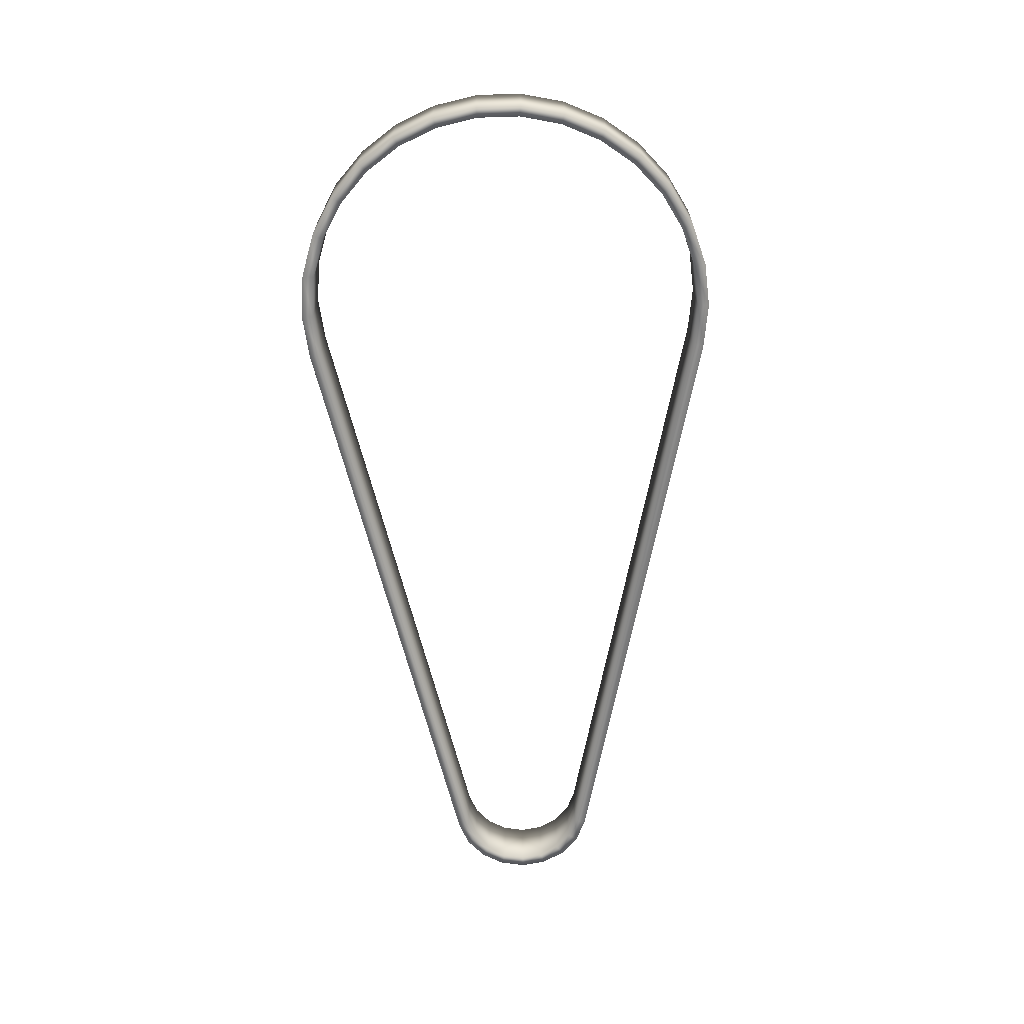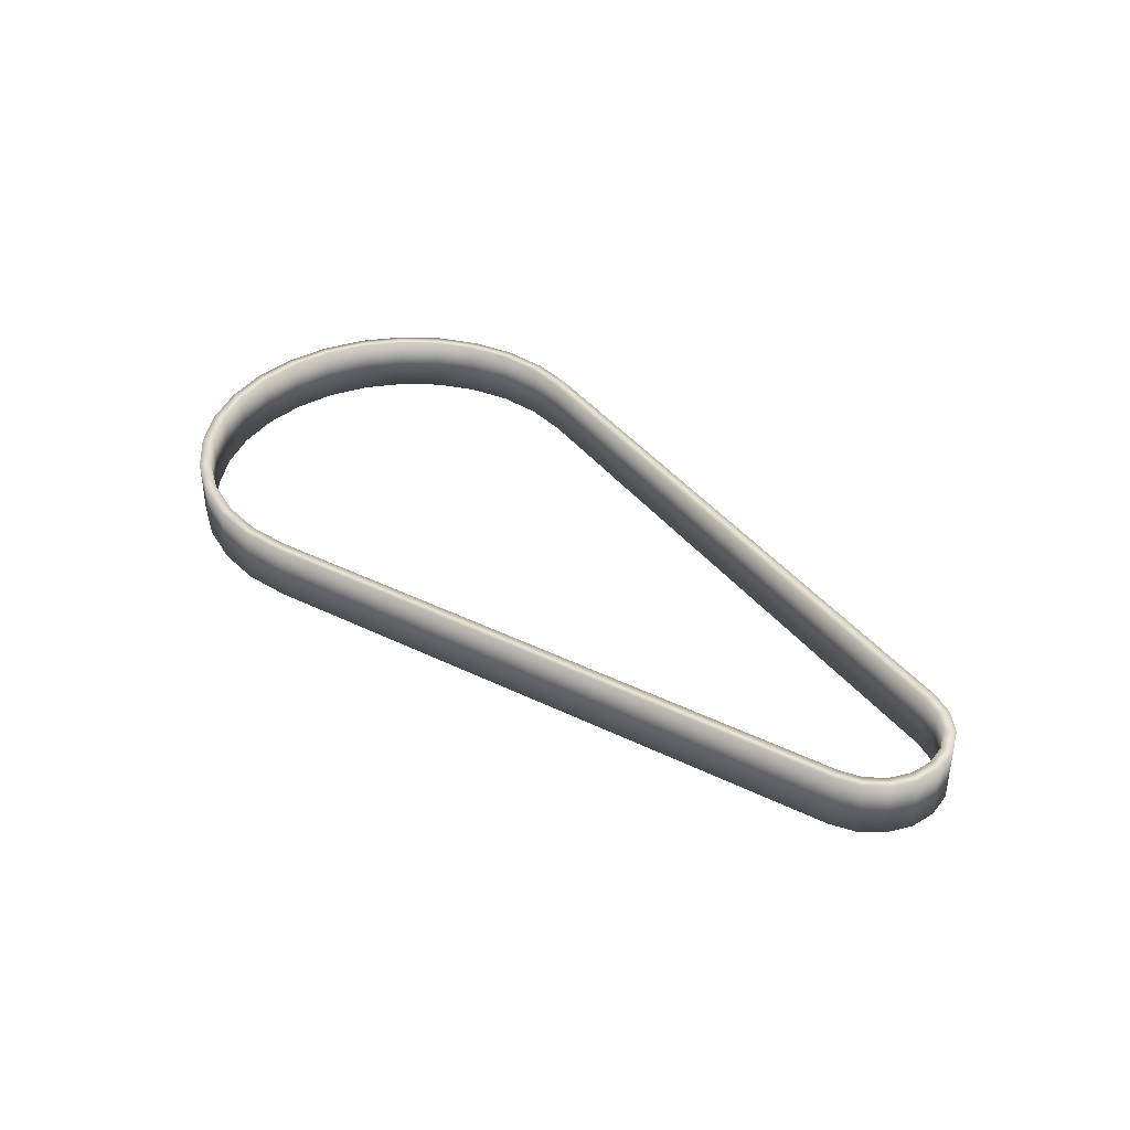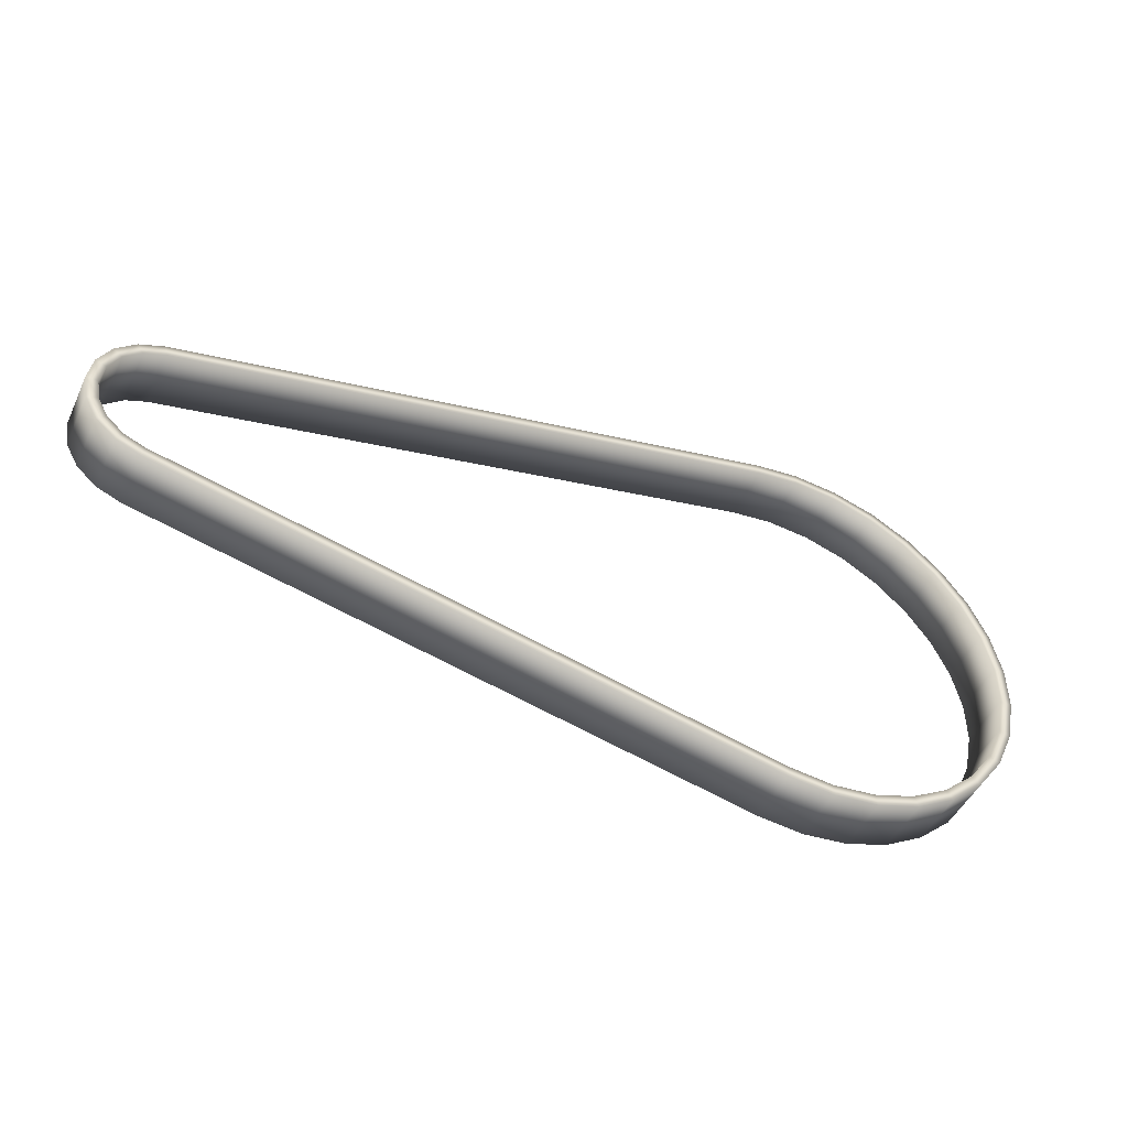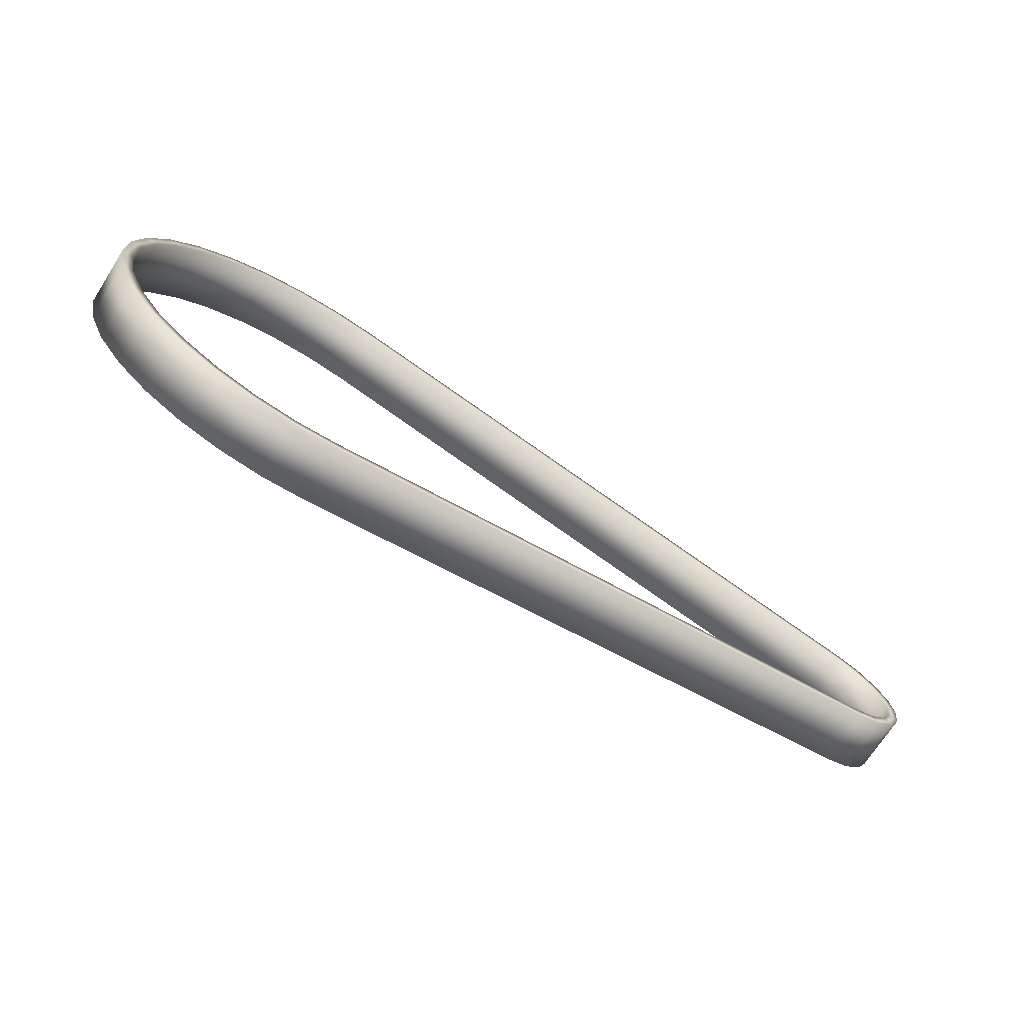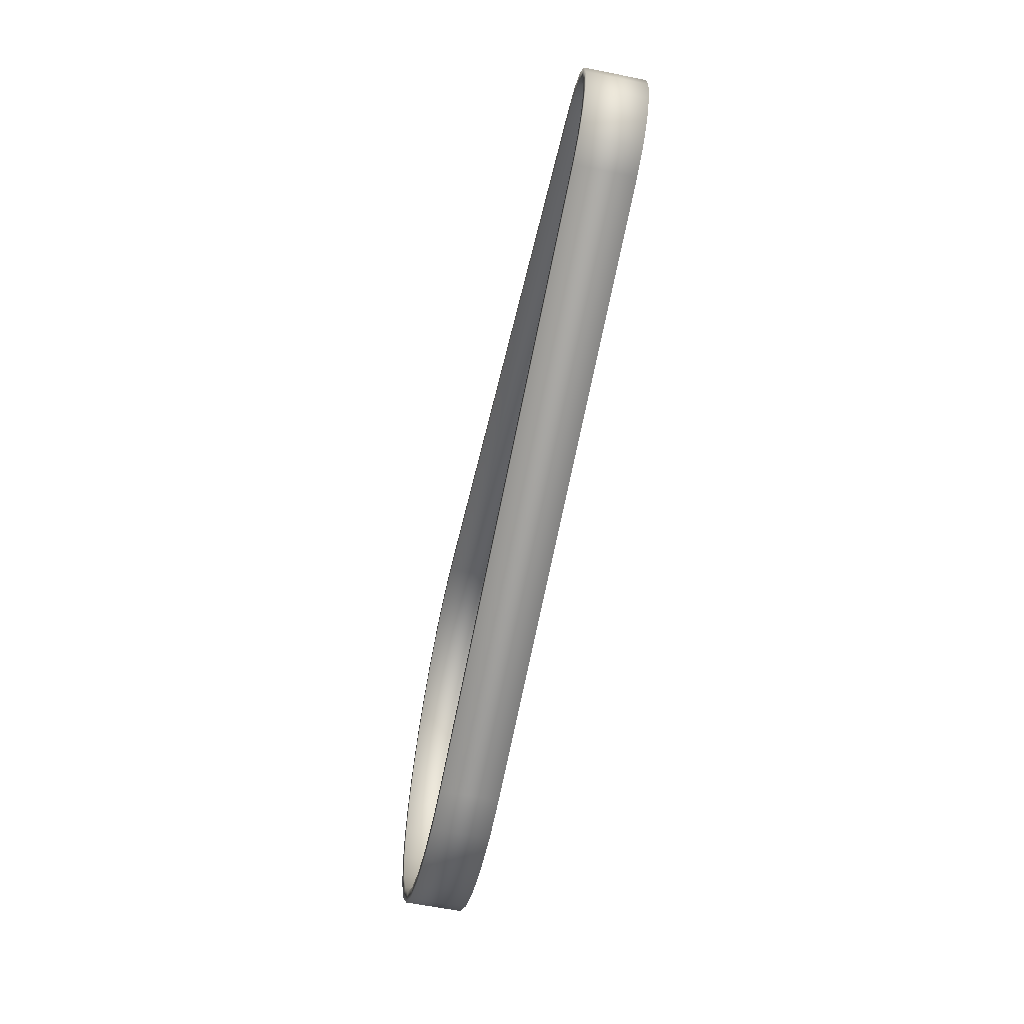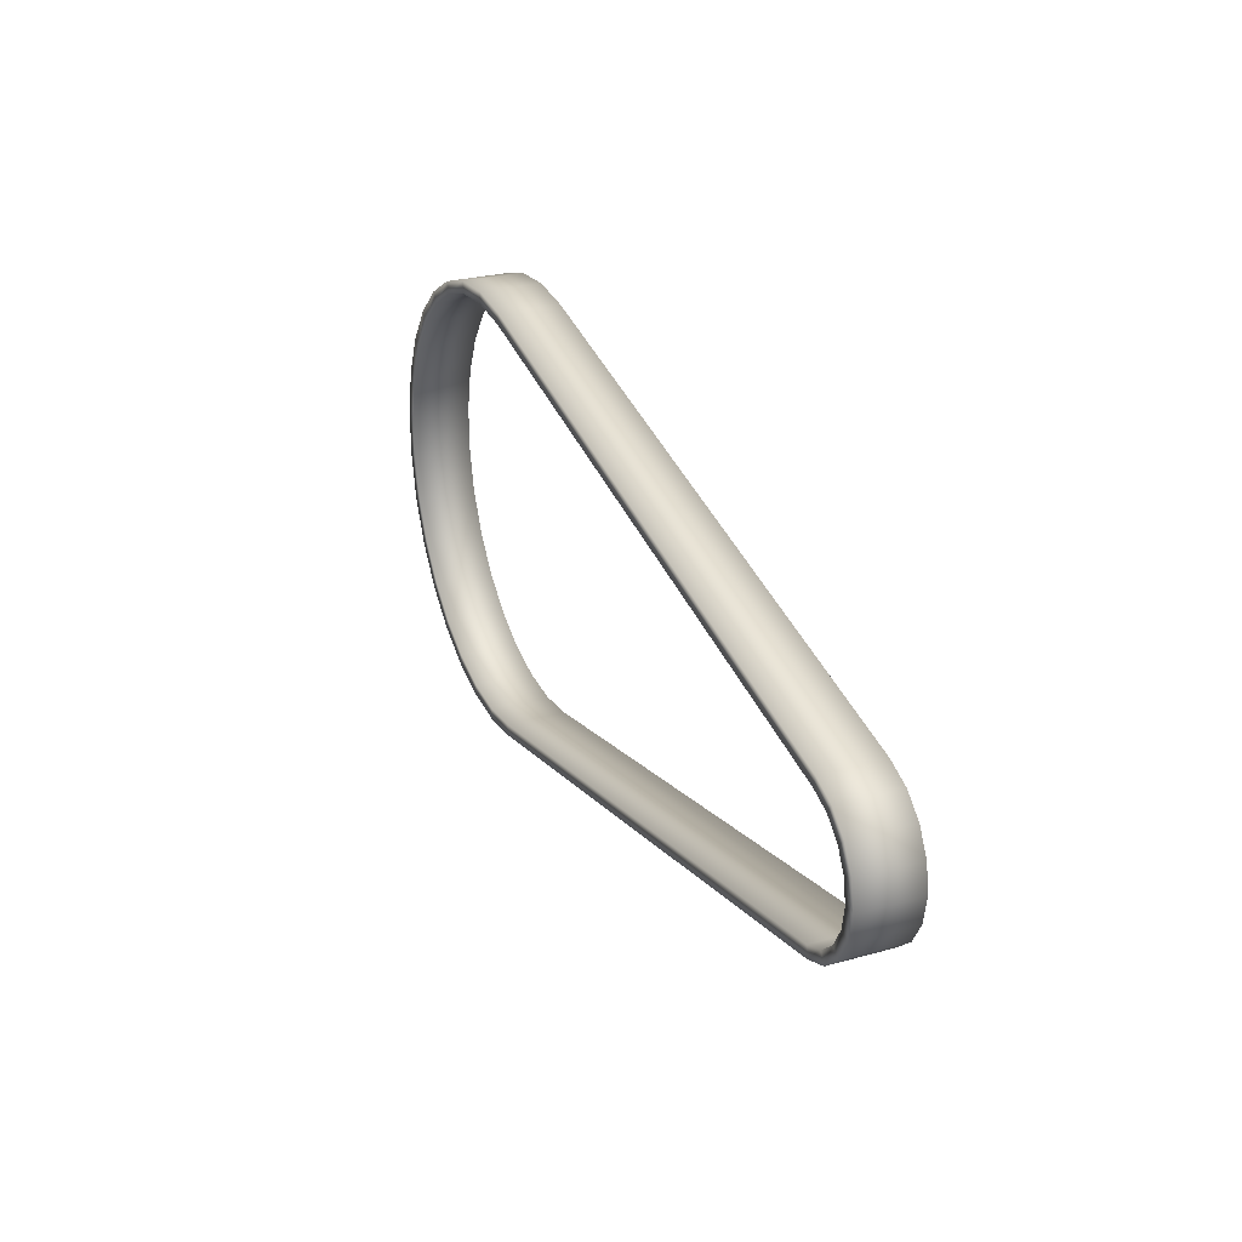
<metadata>
{"format":"obj","ext":"obj","renderer":"f3d","projection":"perspective","resolution":1024,"background":"white","views":[{"elev":-65.5,"azim":-88.3,"up":"+Y"},{"elev":39.1,"azim":44.0,"up":"+Y"},{"elev":-47.4,"azim":155.5,"up":"+Z"},{"elev":-70.7,"azim":-32.6,"up":"+Z"},{"elev":-59.5,"azim":78.2,"up":"+Z"},{"elev":27.0,"azim":66.7,"up":"+Z"}]}
</metadata>
<code>
v 0.08953 -0.0005297 -0.01492
v 0.08641 -0.0005297 -0.01462
v 0.09265 -0.0005297 -0.01457
v 0.08952 -0.0005297 -0.01412
v 0.08657 -0.0005297 -0.01384
v 0.09247 -0.0005297 -0.01379
v 0.08342 -0.0005297 -0.01367
v 0.08374 -0.0005297 -0.01294
v 0.08069 -0.0005297 -0.01212
v 0.08116 -0.0005297 -0.01147
v 0.07835 -0.0005297 -0.01003
v 0.07894 -0.0005297 -0.009494
v 0.0765 -0.0005297 -0.0075
v 0.07719 -0.0005297 -0.007098
v 0.1345 -0.0005297 -0.005246
v 0.07521 -0.0005297 -0.004637
v 0.1361 -0.0005297 -0.004562
v 0.1343 -0.0005297 -0.004465
v 0.07597 -0.0005297 -0.004388
v 0.1357 -0.0005297 -0.003883
v 0.1375 -0.0005297 -0.003362
v 0.1369 -0.0005297 -0.002862
v 0.1384 -0.0005297 -0.001782
v 0.07456 -0.0005297 -0.001569
v 0.1376 -0.0005297 -0.001517
v 0.07535 -0.0005297 -0.001485
v 0.1387 -0.0005297 0
v 0.1379 -0.0005297 0
v 0.07535 -0.0005297 0.001485
v 0.1376 -0.0005297 0.001517
v 0.07456 -0.0005297 0.001569
v 0.1384 -0.0005297 0.001782
v 0.1369 -0.0005297 0.002862
v 0.1375 -0.0005297 0.003362
v 0.1357 -0.0005297 0.003883
v 0.07597 -0.0005297 0.004388
v 0.1343 -0.0005297 0.004465
v 0.1361 -0.0005297 0.004562
v 0.07521 -0.0005297 0.004637
v 0.1345 -0.0005297 0.005246
v 0.07719 -0.0005297 0.007098
v 0.0765 -0.0005297 0.0075
v 0.07894 -0.0005297 0.009494
v 0.07835 -0.0005297 0.01003
v 0.08116 -0.0005297 0.01147
v 0.08069 -0.0005297 0.01212
v 0.08374 -0.0005297 0.01294
v 0.08342 -0.0005297 0.01367
v 0.09247 -0.0005297 0.01379
v 0.08657 -0.0005297 0.01384
v 0.08952 -0.0005297 0.01412
v 0.09265 -0.0005297 0.01457
v 0.08641 -0.0005297 0.01462
v 0.08953 -0.0005297 0.01492
v 0.08953 -0.00453 -0.01492
v 0.08641 -0.00453 -0.01462
v 0.09265 -0.00453 -0.01457
v 0.08952 -0.00453 -0.01412
v 0.08657 -0.00453 -0.01384
v 0.09247 -0.00453 -0.01379
v 0.08342 -0.00453 -0.01367
v 0.08374 -0.00453 -0.01294
v 0.08069 -0.00453 -0.01212
v 0.08116 -0.00453 -0.01147
v 0.07835 -0.00453 -0.01003
v 0.07894 -0.00453 -0.009494
v 0.0765 -0.00453 -0.0075
v 0.07719 -0.00453 -0.007098
v 0.1345 -0.00453 -0.005246
v 0.07521 -0.00453 -0.004637
v 0.1361 -0.00453 -0.004562
v 0.1343 -0.00453 -0.004465
v 0.07597 -0.00453 -0.004388
v 0.1357 -0.00453 -0.003883
v 0.1375 -0.00453 -0.003362
v 0.1369 -0.00453 -0.002862
v 0.1384 -0.00453 -0.001782
v 0.07456 -0.00453 -0.001569
v 0.1376 -0.00453 -0.001517
v 0.07535 -0.00453 -0.001485
v 0.1387 -0.00453 0
v 0.1379 -0.00453 0
v 0.07535 -0.00453 0.001485
v 0.1376 -0.00453 0.001517
v 0.07456 -0.00453 0.001569
v 0.1384 -0.00453 0.001782
v 0.1369 -0.00453 0.002862
v 0.1375 -0.00453 0.003362
v 0.1357 -0.00453 0.003883
v 0.07597 -0.00453 0.004388
v 0.1343 -0.00453 0.004465
v 0.1361 -0.00453 0.004562
v 0.07521 -0.00453 0.004637
v 0.1345 -0.00453 0.005246
v 0.07719 -0.00453 0.007098
v 0.0765 -0.00453 0.0075
v 0.07894 -0.00453 0.009494
v 0.07835 -0.00453 0.01003
v 0.08116 -0.00453 0.01147
v 0.08069 -0.00453 0.01212
v 0.08374 -0.00453 0.01294
v 0.08342 -0.00453 0.01367
v 0.09247 -0.00453 0.01379
v 0.08657 -0.00453 0.01384
v 0.08952 -0.00453 0.01412
v 0.09265 -0.00453 0.01457
v 0.08641 -0.00453 0.01462
v 0.08953 -0.00453 0.01492
f 3 55 1
f 55 56 1
f 56 2 1
f 4 3 1
f 5 4 1
f 2 5 1
f 56 61 2
f 61 7 2
f 8 5 2
f 7 8 2
f 69 57 3
f 15 69 3
f 57 55 3
f 6 15 3
f 4 6 3
f 5 59 4
f 59 58 4
f 58 6 4
f 8 62 5
f 62 59 5
f 18 15 6
f 60 18 6
f 58 60 6
f 61 63 7
f 63 9 7
f 10 8 7
f 9 10 7
f 10 64 8
f 64 62 8
f 63 65 9
f 65 11 9
f 12 10 9
f 11 12 9
f 12 66 10
f 66 64 10
f 65 67 11
f 67 13 11
f 14 12 11
f 13 14 11
f 14 68 12
f 68 66 12
f 67 70 13
f 70 16 13
f 19 14 13
f 16 19 13
f 19 73 14
f 73 68 14
f 17 69 15
f 18 17 15
f 70 78 16
f 78 24 16
f 26 19 16
f 24 26 16
f 21 71 17
f 71 69 17
f 20 21 17
f 18 20 17
f 72 20 18
f 60 72 18
f 26 80 19
f 80 73 19
f 22 21 20
f 72 74 20
f 74 22 20
f 23 75 21
f 75 71 21
f 22 23 21
f 25 23 22
f 74 76 22
f 76 25 22
f 27 77 23
f 77 75 23
f 25 27 23
f 78 85 24
f 85 31 24
f 29 26 24
f 31 29 24
f 28 27 25
f 76 79 25
f 79 28 25
f 29 83 26
f 83 80 26
f 32 81 27
f 81 77 27
f 28 32 27
f 30 32 28
f 79 82 28
f 82 30 28
f 31 36 29
f 36 90 29
f 90 83 29
f 33 34 30
f 34 32 30
f 82 84 30
f 84 33 30
f 85 93 31
f 93 39 31
f 39 36 31
f 34 86 32
f 86 81 32
f 35 38 33
f 38 34 33
f 84 87 33
f 87 35 33
f 38 88 34
f 88 86 34
f 37 40 35
f 40 38 35
f 87 89 35
f 89 37 35
f 39 41 36
f 41 95 36
f 95 90 36
f 49 52 37
f 52 40 37
f 89 91 37
f 91 49 37
f 40 92 38
f 92 88 38
f 93 96 39
f 96 42 39
f 42 41 39
f 94 92 40
f 106 94 40
f 52 106 40
f 42 43 41
f 43 97 41
f 97 95 41
f 96 98 42
f 98 44 42
f 44 43 42
f 44 45 43
f 45 99 43
f 99 97 43
f 98 100 44
f 100 46 44
f 46 45 44
f 46 47 45
f 47 101 45
f 101 99 45
f 100 102 46
f 102 48 46
f 48 47 46
f 48 50 47
f 50 104 47
f 104 101 47
f 102 107 48
f 107 53 48
f 53 50 48
f 51 54 49
f 54 52 49
f 103 51 49
f 91 103 49
f 53 51 50
f 51 105 50
f 105 104 50
f 53 54 51
f 103 105 51
f 54 106 52
f 107 108 53
f 108 54 53
f 108 106 54
f 58 56 55
f 60 58 55
f 57 60 55
f 59 61 56
f 58 59 56
f 72 60 57
f 69 72 57
f 62 61 59
f 62 63 61
f 64 63 62
f 64 65 63
f 66 65 64
f 66 67 65
f 68 67 66
f 68 70 67
f 73 70 68
f 74 72 69
f 71 74 69
f 73 78 70
f 76 74 71
f 75 76 71
f 80 78 73
f 79 76 75
f 77 79 75
f 82 79 77
f 81 82 77
f 80 85 78
f 83 85 80
f 84 82 81
f 86 84 81
f 90 93 83
f 93 85 83
f 86 87 84
f 88 87 86
f 88 89 87
f 92 89 88
f 92 91 89
f 95 96 90
f 96 93 90
f 92 94 91
f 94 103 91
f 106 103 94
f 97 98 95
f 98 96 95
f 99 100 97
f 100 98 97
f 101 102 99
f 102 100 99
f 104 107 101
f 107 102 101
f 106 105 103
f 105 108 104
f 108 107 104
f 106 108 105

</code>
